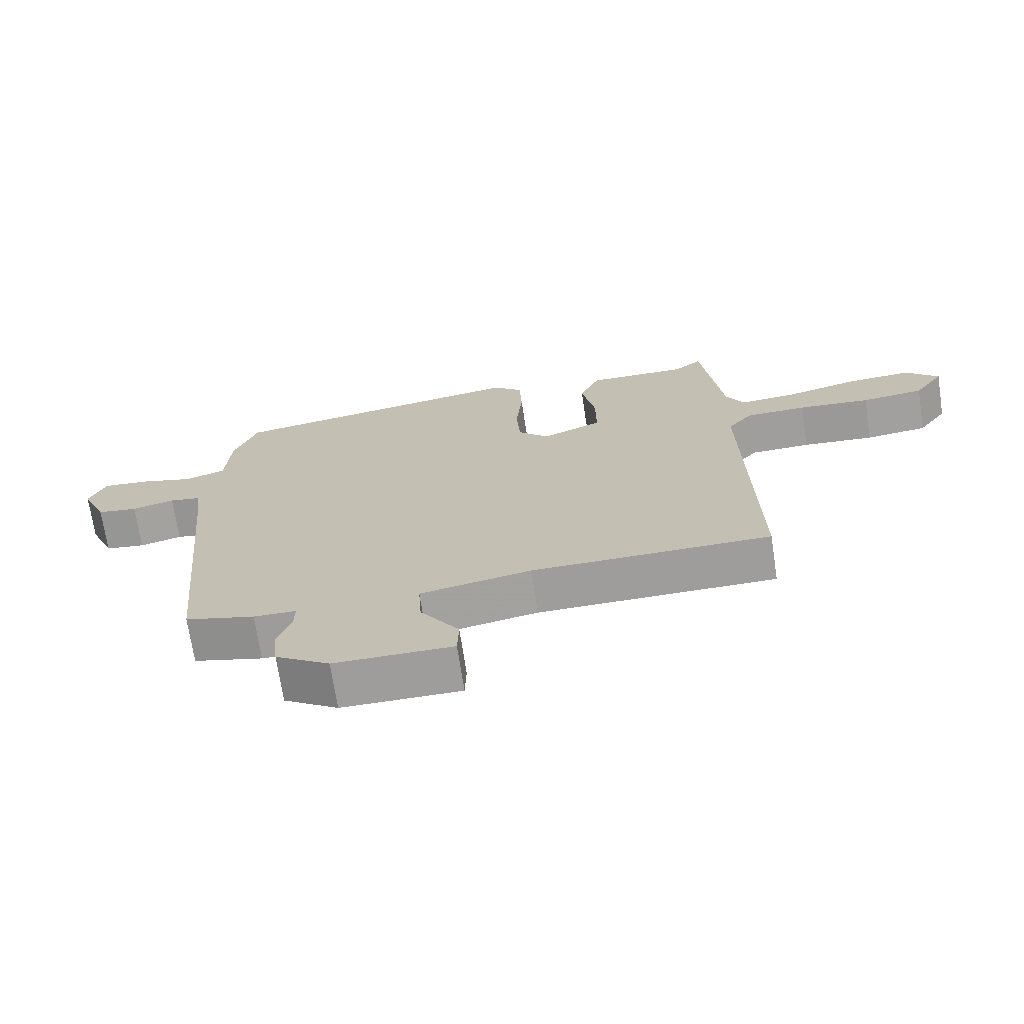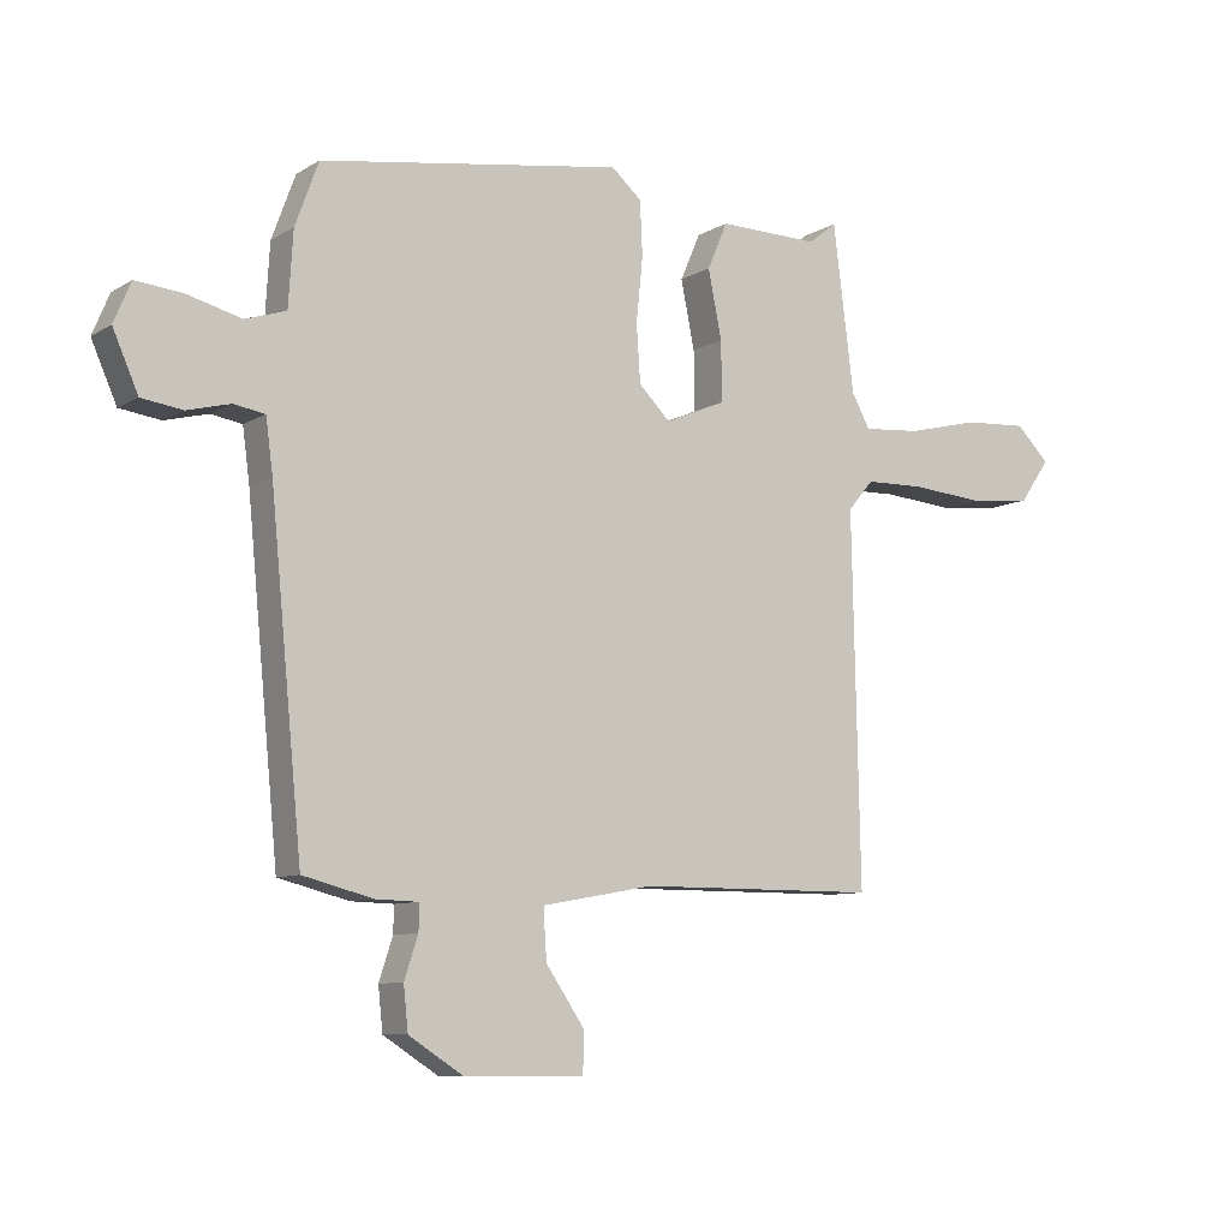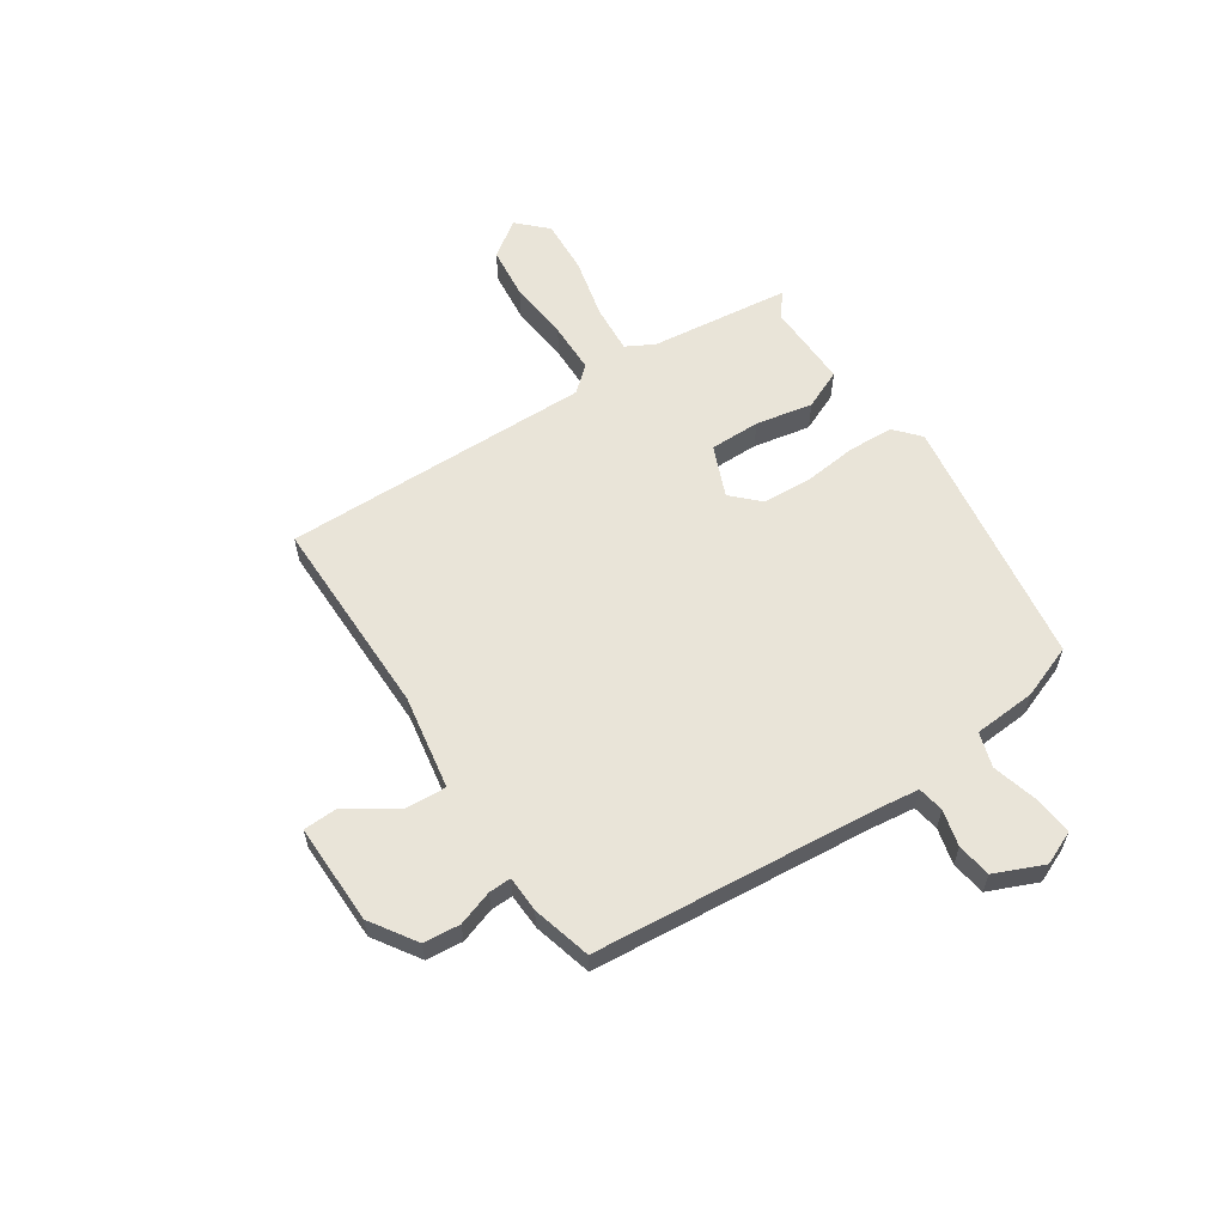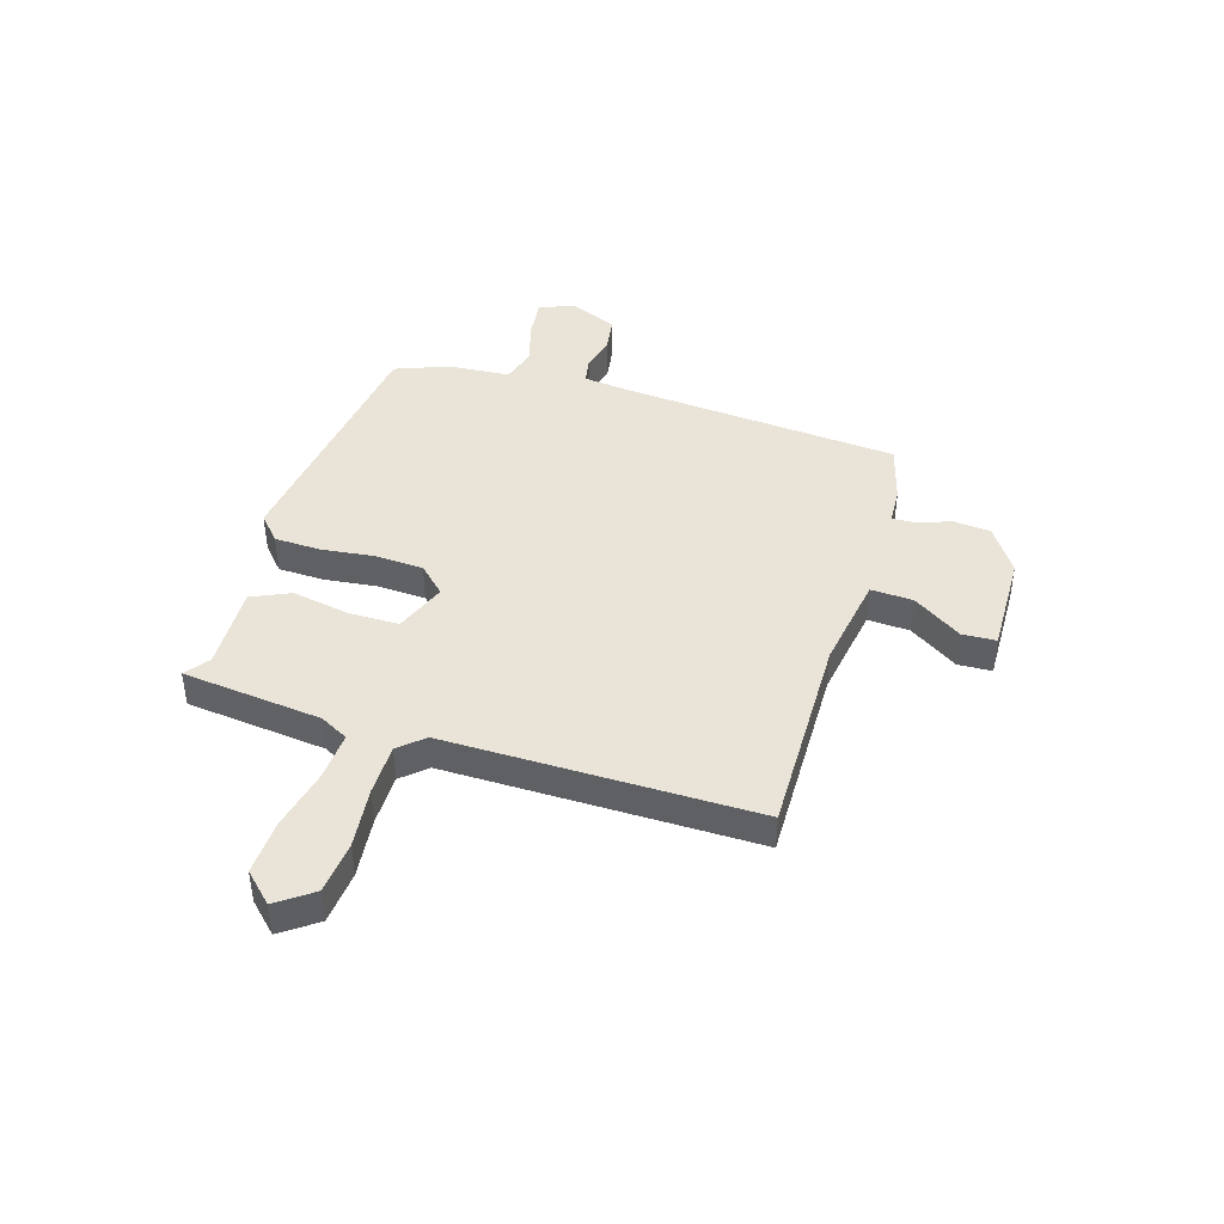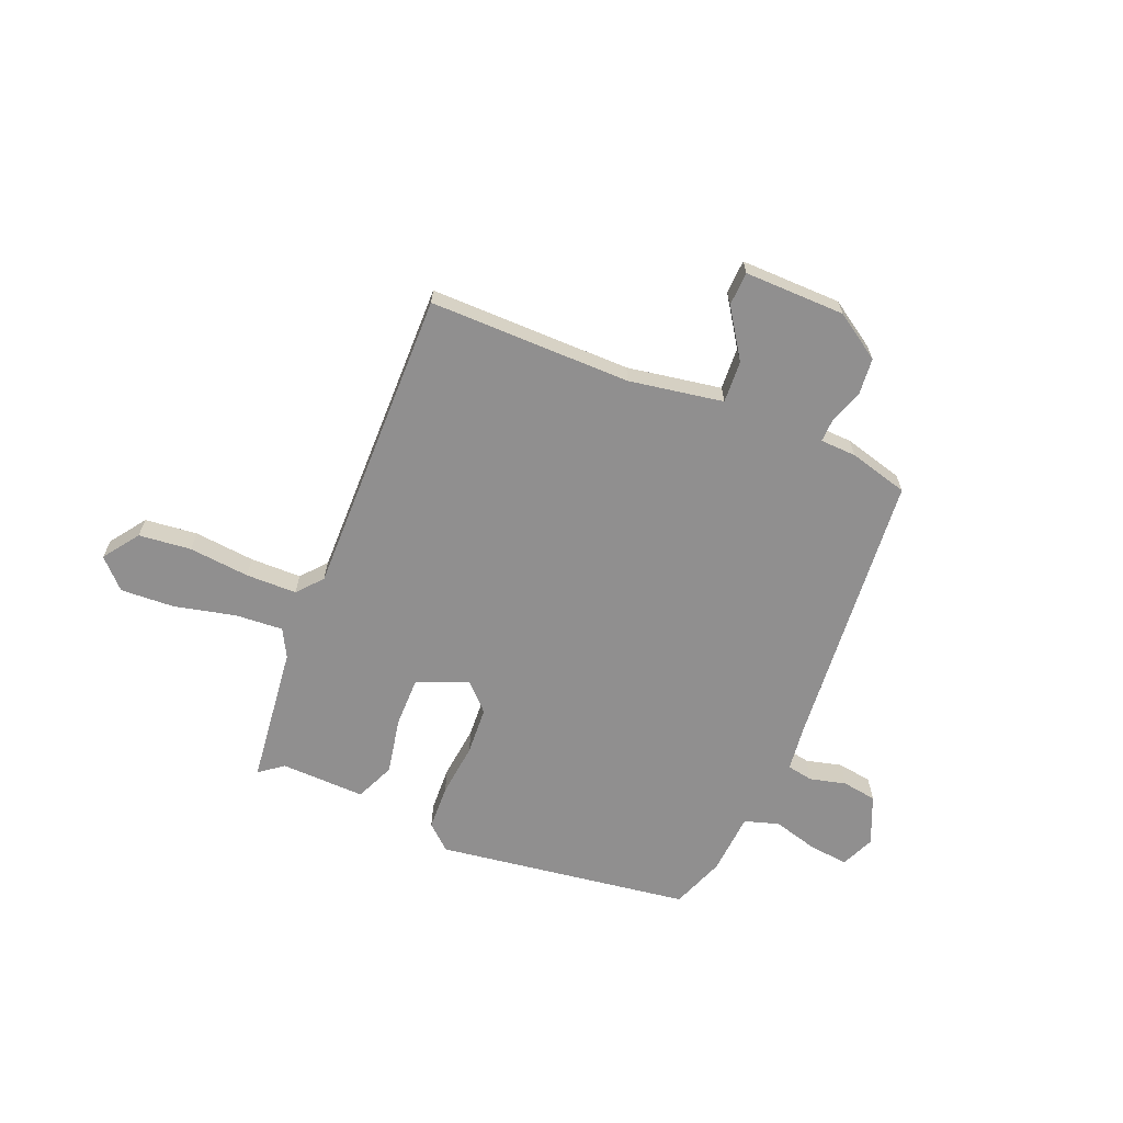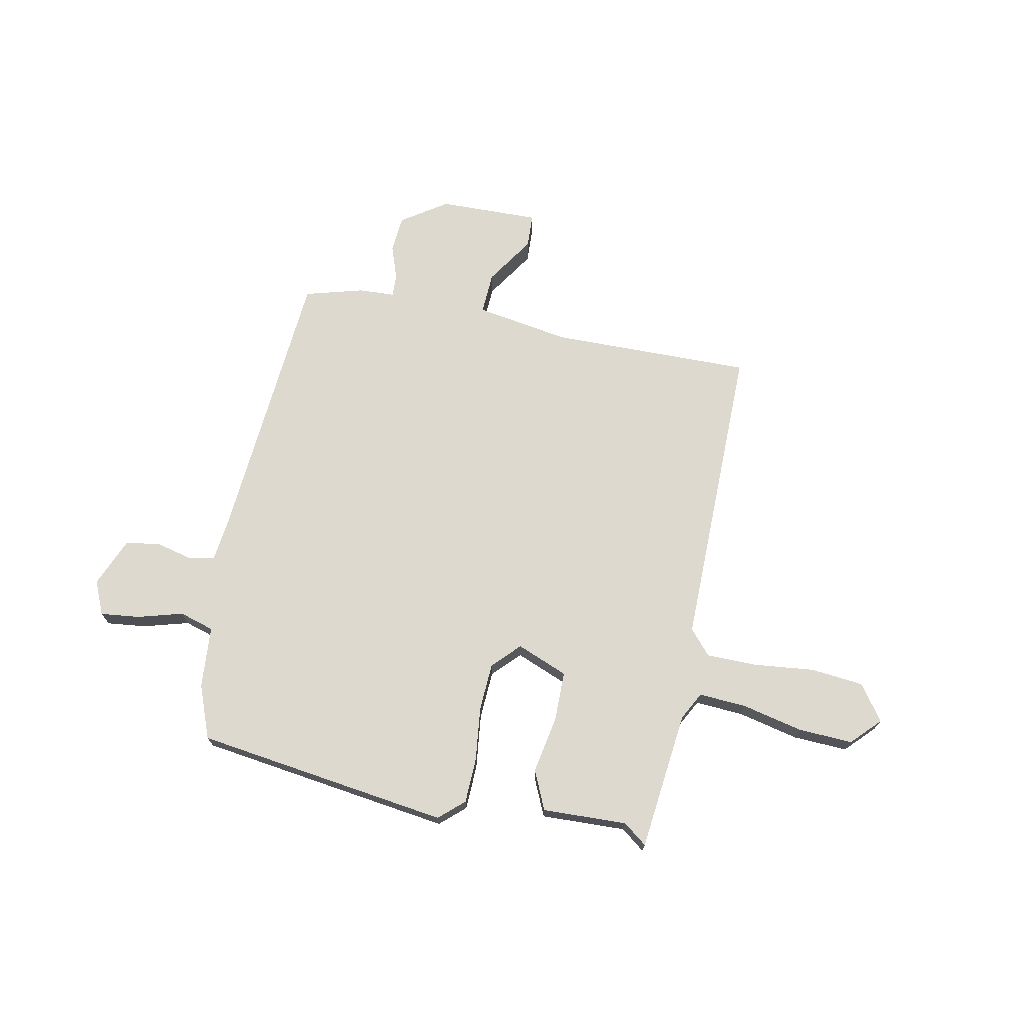
<metadata>
{"format":"obj","ext":"obj","renderer":"f3d","projection":"perspective","resolution":1024,"background":"white","views":[{"elev":-70.5,"azim":8.6,"up":"+Z"},{"elev":-8.6,"azim":-32.8,"up":"+Z"},{"elev":59.8,"azim":-123.9,"up":"+Y"},{"elev":43.2,"azim":106.1,"up":"+Y"},{"elev":-65.4,"azim":157.1,"up":"+Y"},{"elev":71.5,"azim":10.4,"up":"+Y"}]}
</metadata>
<code>
v -0.432 0.07 -0.473
v -0.481 0.07 0.038
v -0.492 0.07 0.121
v -0.54 0.07 0.129
v -0.606 0.07 0.112
v -0.669 0.07 0.121
v -0.708 0.07 0.21
v -0.682 0.07 0.272
v -0.61 0.07 0.265
v -0.527 0.07 0.243
v -0.464 0.07 0.263
v -0.457 0.07 0.377
v -0.421 0.07 0.475
v 0.043 0.07 0.546
v 0.089 0.07 0.506
v 0.093 0.07 0.423
v 0.083 0.07 0.324
v 0.089 0.07 0.236
v 0.137 0.07 0.188
v 0.23 0.07 0.227
v 0.229 0.07 0.319
v 0.208 0.07 0.423
v 0.239 0.07 0.495
v 0.394 0.07 0.492
v 0.437 0.07 0.526
v 0.469 0.07 0.271
v 0.497 0.07 0.22
v 0.585 0.07 0.227
v 0.696 0.07 0.254
v 0.795 0.07 0.26
v 0.846 0.07 0.209
v 0.8 0.07 0.143
v 0.704 0.07 0.132
v 0.593 0.07 0.142
v 0.5 0.07 0.14
v 0.461 0.07 0.094
v 0.473 0.07 -0.471
v 0.104 0.07 -0.472
v -0.068 0.07 -0.503
v -0.063 0.07 -0.58
v -0.003 0.07 -0.668
v -0.005 0.07 -0.73
v -0.189 0.07 -0.729
v -0.273 0.07 -0.675
v -0.28 0.07 -0.608
v -0.259 0.07 -0.544
v -0.258 0.07 -0.503
v -0.324 0.07 -0.501
v -0.432 0 -0.473
v -0.481 0 0.038
v -0.492 0 0.121
v -0.54 0 0.129
v -0.606 0 0.112
v -0.669 0 0.121
v -0.708 0 0.21
v -0.682 0 0.272
v -0.61 0 0.265
v -0.527 0 0.243
v -0.464 0 0.263
v -0.457 0 0.377
v -0.421 0 0.475
v 0.043 0 0.546
v 0.089 0 0.506
v 0.093 0 0.423
v 0.083 0 0.324
v 0.089 0 0.236
v 0.137 0 0.188
v 0.23 0 0.227
v 0.229 0 0.319
v 0.208 0 0.423
v 0.239 0 0.495
v 0.394 0 0.492
v 0.437 0 0.526
v 0.469 0 0.271
v 0.497 0 0.22
v 0.585 0 0.227
v 0.696 0 0.254
v 0.795 0 0.26
v 0.846 0 0.209
v 0.8 0 0.143
v 0.704 0 0.132
v 0.593 0 0.142
v 0.5 0 0.14
v 0.461 0 0.094
v 0.473 0 -0.471
v 0.104 0 -0.472
v -0.068 0 -0.503
v -0.063 0 -0.58
v -0.003 0 -0.668
v -0.005 0 -0.73
v -0.189 0 -0.729
v -0.273 0 -0.675
v -0.28 0 -0.608
v -0.259 0 -0.544
v -0.258 0 -0.503
v -0.324 0 -0.501
f 47 48 1 2
f 43 44 45 46
f 43 46 47
f 40 41 42 43
f 39 40 43 47
f 38 39 47 2
f 36 37 38 2
f 31 32 33 34
f 31 34 35
f 28 29 30 31
f 27 28 31 35
f 26 27 35 36
f 24 25 26 36
f 21 22 23 24
f 20 21 24 36
f 14 15 16 17
f 14 17 18
f 11 12 13 14
f 11 14 18
f 10 11 18 19
f 8 9 10
f 7 8 10
f 4 5 6 7
f 3 4 7 10
f 36 2 3
f 36 3 10 19
f 19 20 36
f 50 49 96 95
f 94 93 92 91
f 95 94 91
f 91 90 89 88
f 95 91 88 87
f 50 95 87 86
f 50 86 85 84
f 82 81 80 79
f 83 82 79
f 79 78 77 76
f 83 79 76 75
f 84 83 75 74
f 84 74 73 72
f 72 71 70 69
f 84 72 69 68
f 65 64 63 62
f 66 65 62
f 62 61 60 59
f 66 62 59
f 67 66 59 58
f 58 57 56
f 58 56 55
f 55 54 53 52
f 58 55 52 51
f 51 50 84
f 67 58 51 84
f 84 68 67
f 1 49 50 2
f 2 50 51 3
f 3 51 52 4
f 4 52 53 5
f 5 53 54 6
f 6 54 55 7
f 7 55 56 8
f 8 56 57 9
f 9 57 58 10
f 10 58 59 11
f 11 59 60 12
f 12 60 61 13
f 13 61 62 14
f 14 62 63 15
f 15 63 64 16
f 16 64 65 17
f 17 65 66 18
f 18 66 67 19
f 19 67 68 20
f 20 68 69 21
f 21 69 70 22
f 22 70 71 23
f 23 71 72 24
f 24 72 73 25
f 25 73 74 26
f 26 74 75 27
f 27 75 76 28
f 28 76 77 29
f 29 77 78 30
f 30 78 79 31
f 31 79 80 32
f 32 80 81 33
f 33 81 82 34
f 34 82 83 35
f 35 83 84 36
f 36 84 85 37
f 37 85 86 38
f 38 86 87 39
f 39 87 88 40
f 40 88 89 41
f 41 89 90 42
f 42 90 91 43
f 43 91 92 44
f 44 92 93 45
f 45 93 94 46
f 46 94 95 47
f 47 95 96 48
f 48 96 49 1

</code>
